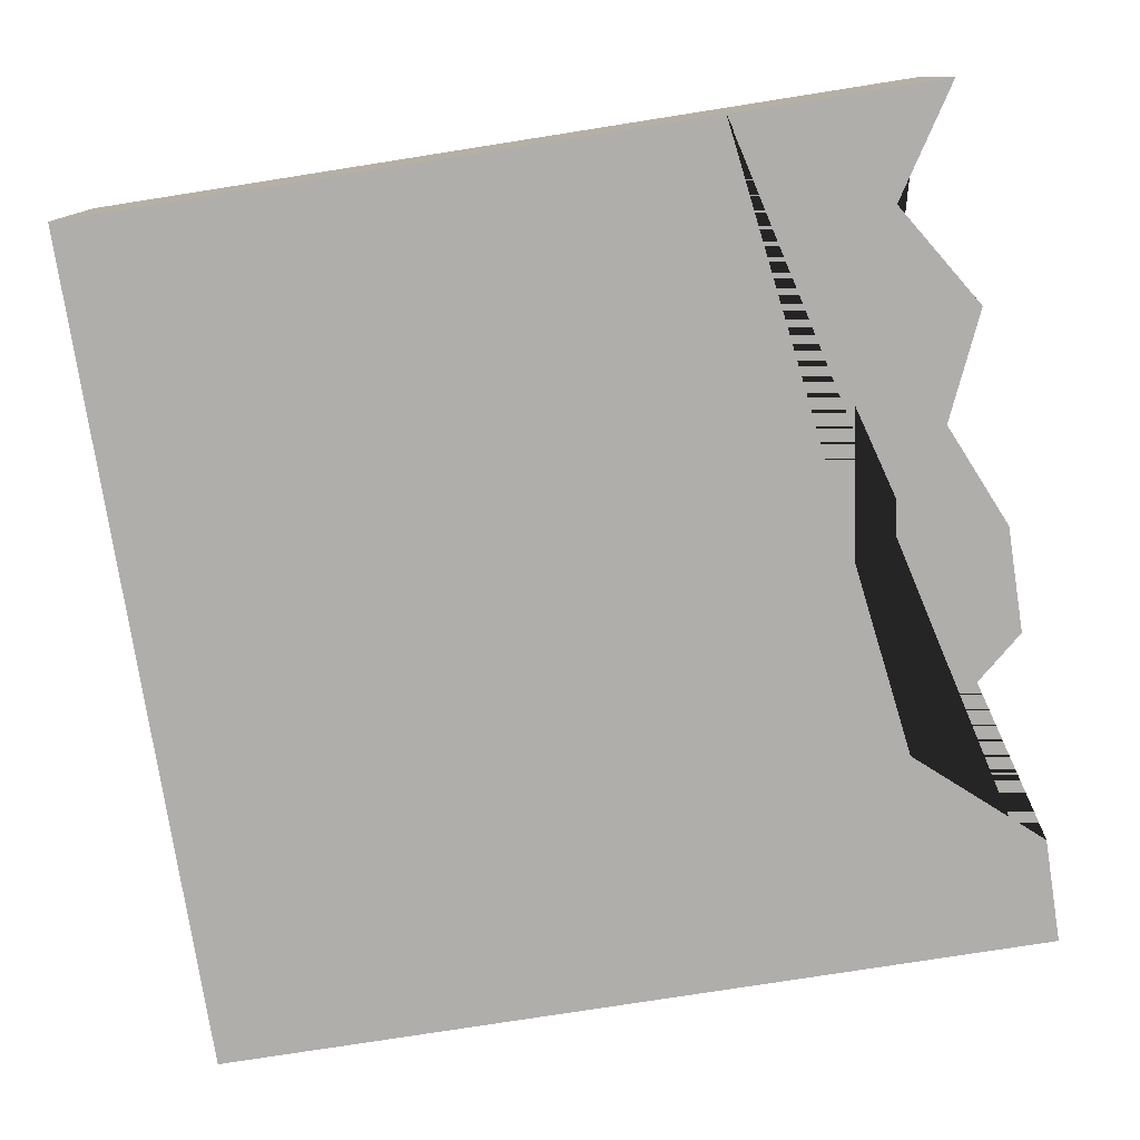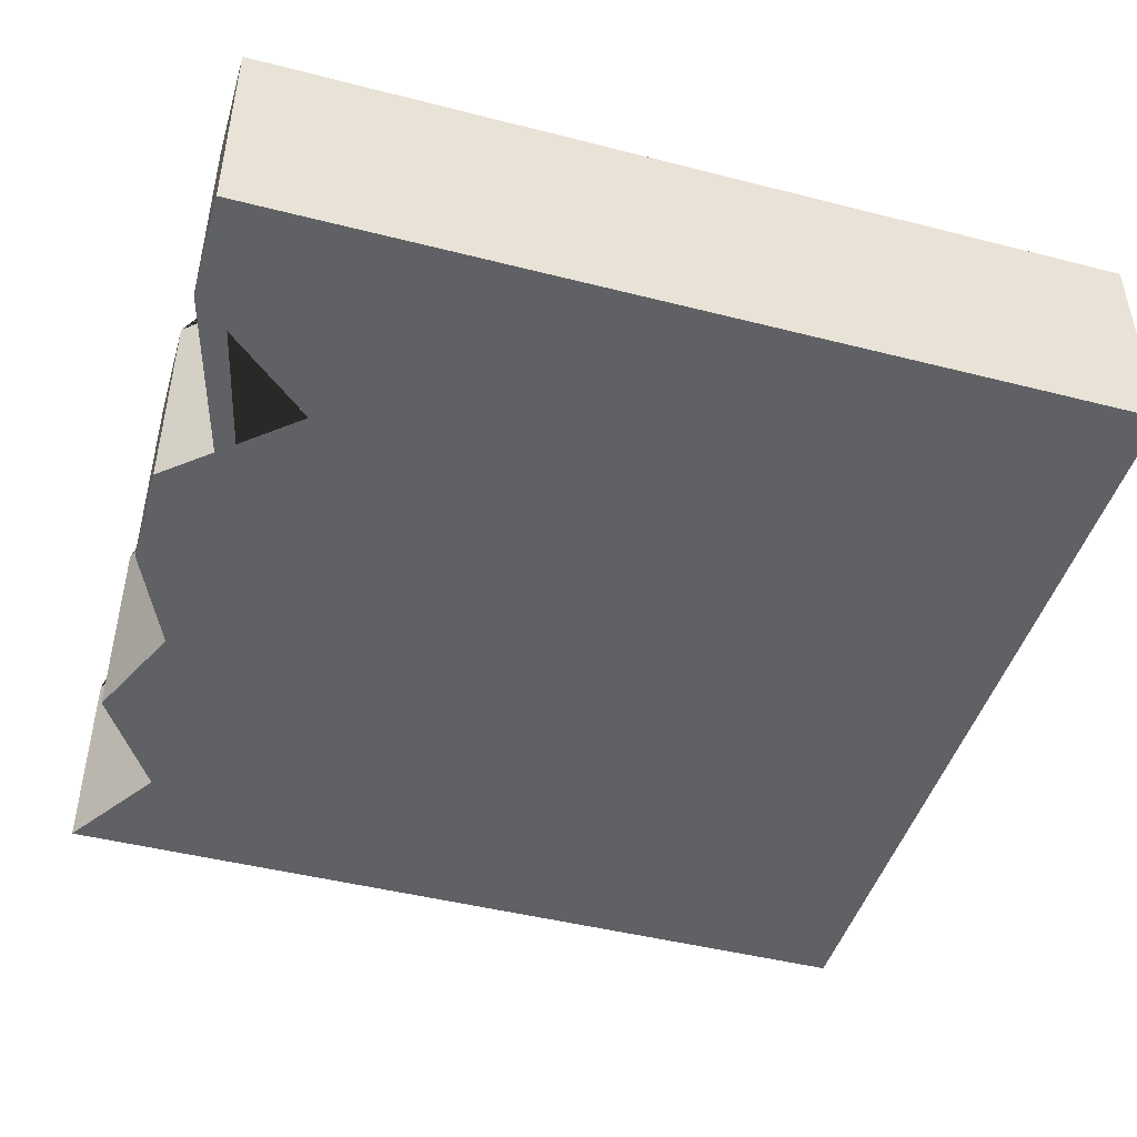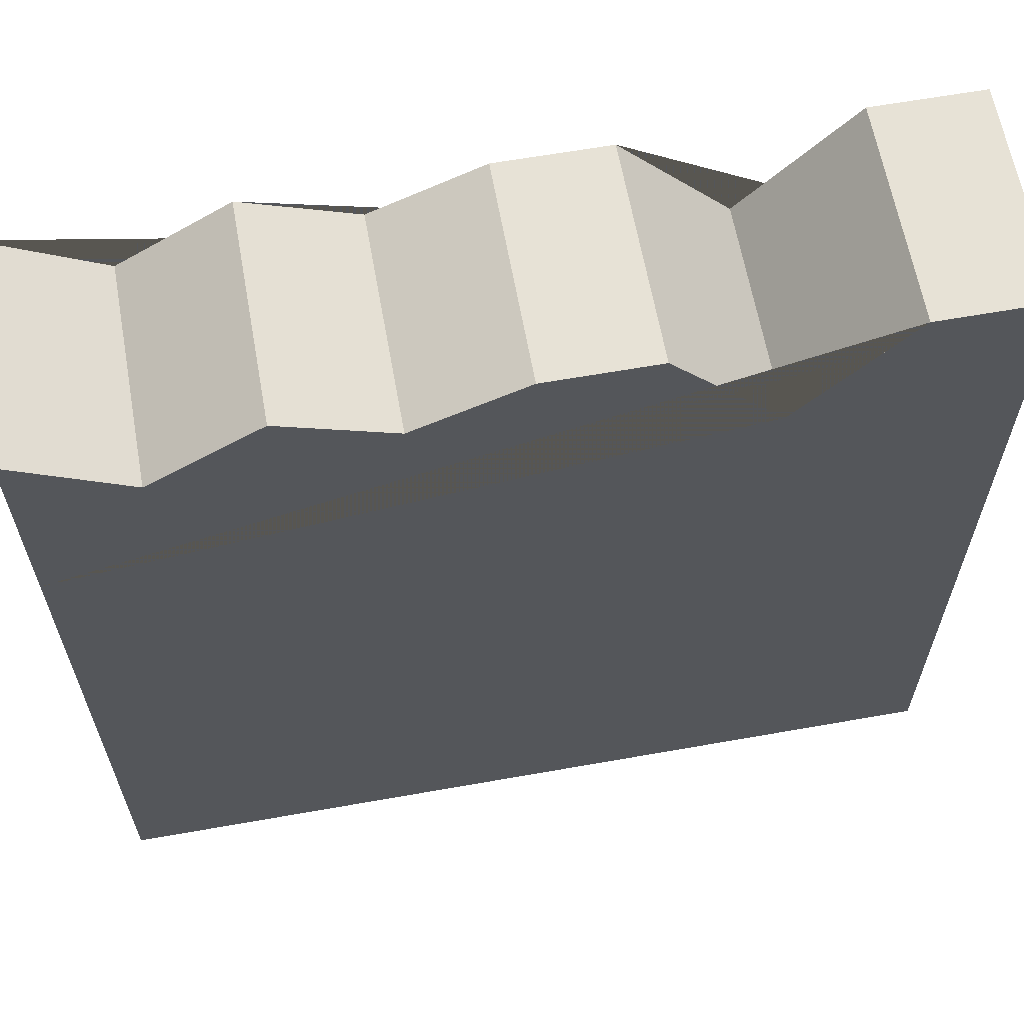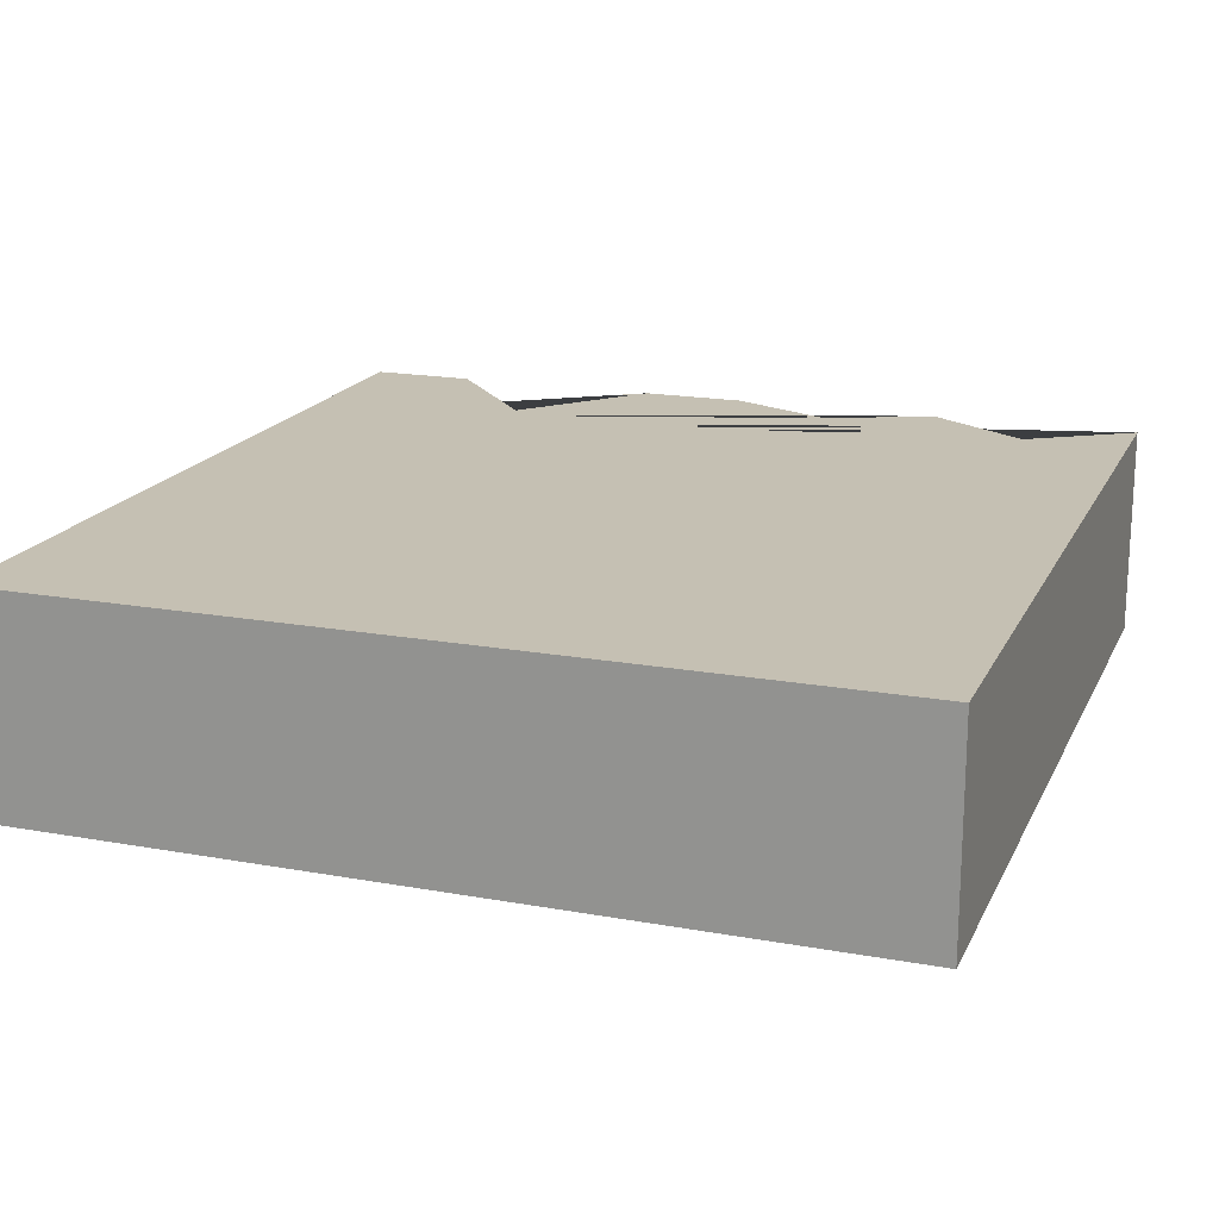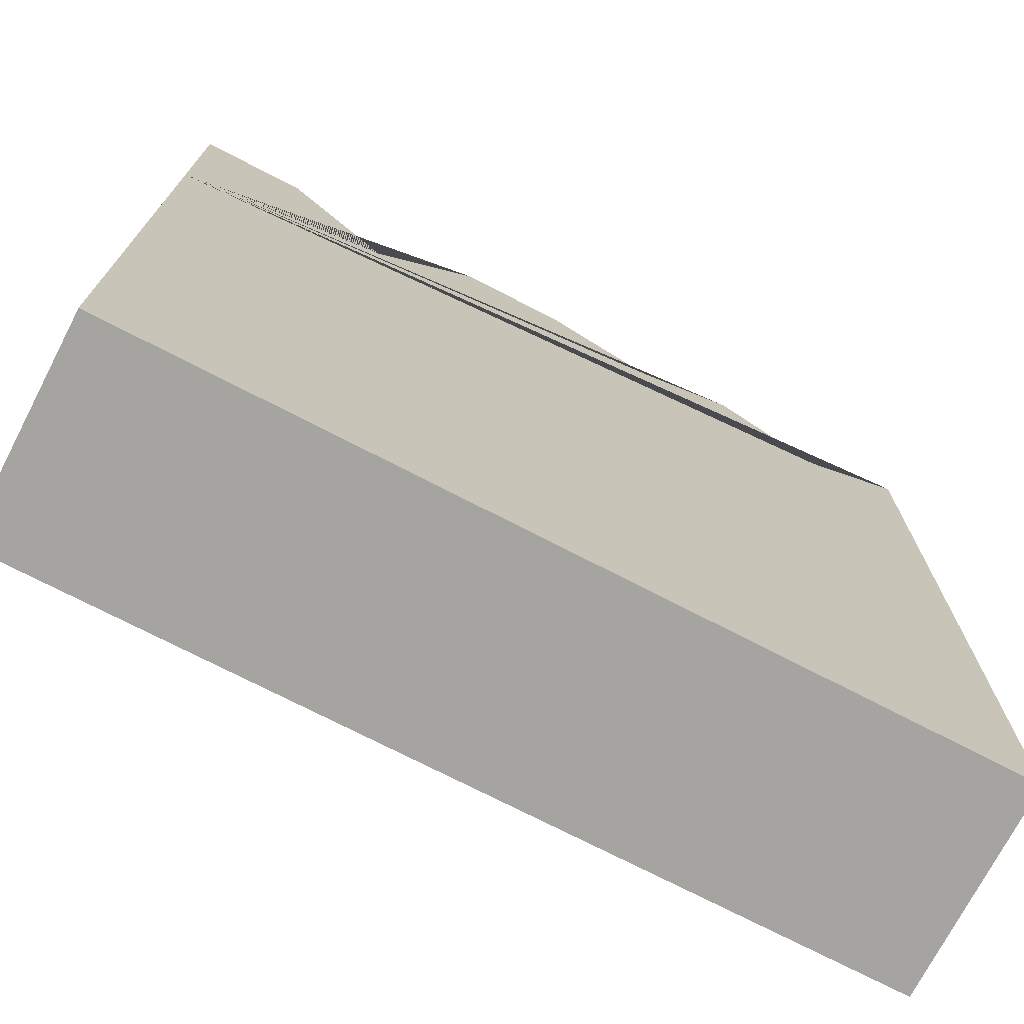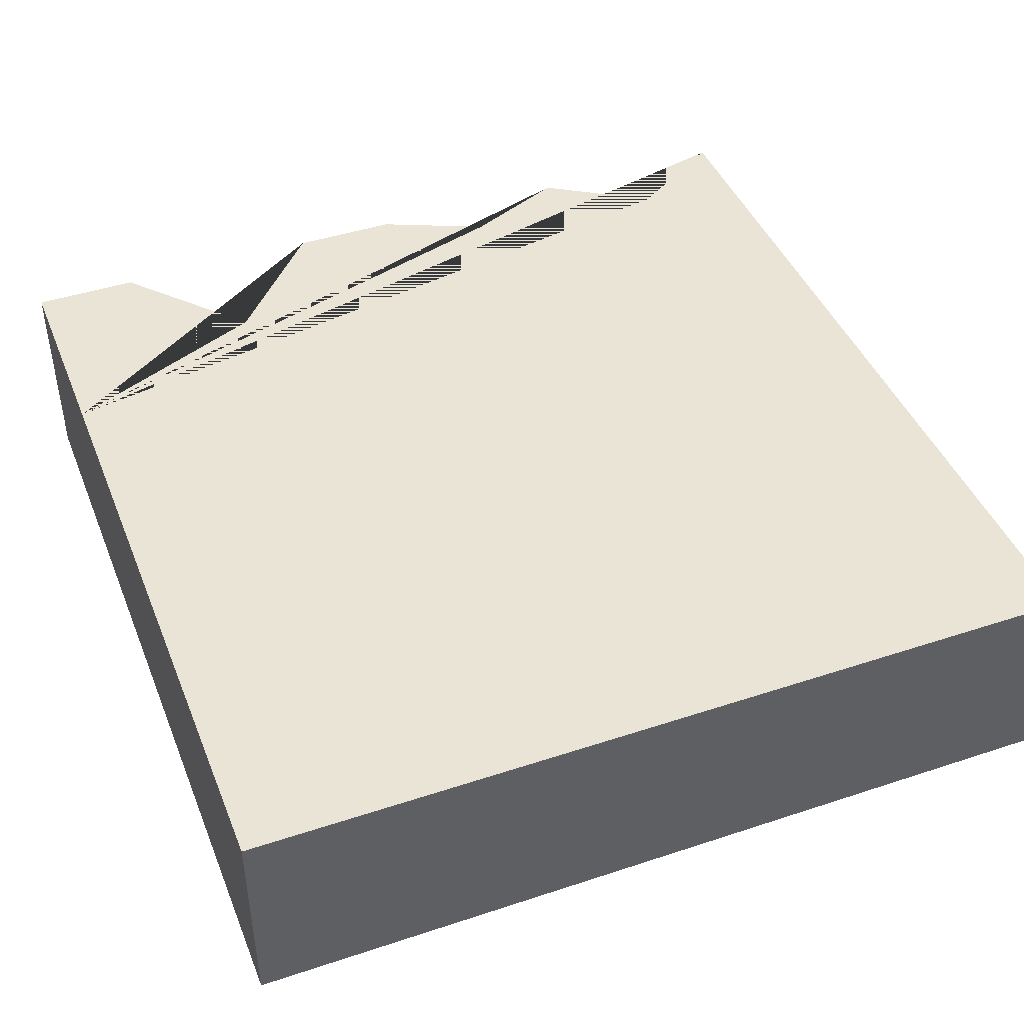
<metadata>
{"format":"obj","ext":"obj","renderer":"f3d","projection":"perspective","resolution":1024,"background":"white","views":[{"elev":-77.9,"azim":-81.1,"up":"+Y"},{"elev":-46.0,"azim":73.7,"up":"+Y"},{"elev":62.9,"azim":-10.2,"up":"+Z"},{"elev":18.1,"azim":-160.6,"up":"+Y"},{"elev":-73.2,"azim":152.6,"up":"+Z"},{"elev":43.9,"azim":158.8,"up":"+Y"}]}
</metadata>
<code>
o Gap_end_Cube.006
v 2 0 -4
v 2 -1 -4
v 2 0 -1e-06
v -2 0 -4
v -2 -1 -4
v -2 0 1e-06
v -2 -1 -1
v 2 0 -1
v -2 0 -1
v 2 -1 -1
v 1e-06 0 0
v 1 0 -0.5724
v 1.5 0 -1e-06
v 0.5 0 -0
v -1 0 1e-06
v -0.5 0 -0.22
v -1.5 0 -0.3177
v 2 -1 -1e-06
v -2 -1 1e-06
v 1e-06 -1 0
v 1 -1 -0.5724
v 1.5 -1 -1e-06
v 0.5 -1 -0
v -1 -1 1e-06
v -0.5 -1 -0.22
v -1.5 -1 -0.3177
f 7 9 4 5
f 5 4 1 2
f 2 1 8 10
f 5 2 10 7
f 1 4 9 8
f 11 16 25 20
f 12 14 23 21
f 13 12 21 22
f 17 6 19 26
f 15 17 26 24
f 16 15 24 25
f 3 13 22 18
f 14 11 20 23
f 3 18 10 8
f 6 9 7 19
f 8 9 6 17 15 16 11 14 12 13 3
f 7 10 18 22 21 23 20 25 24 26 19

</code>
